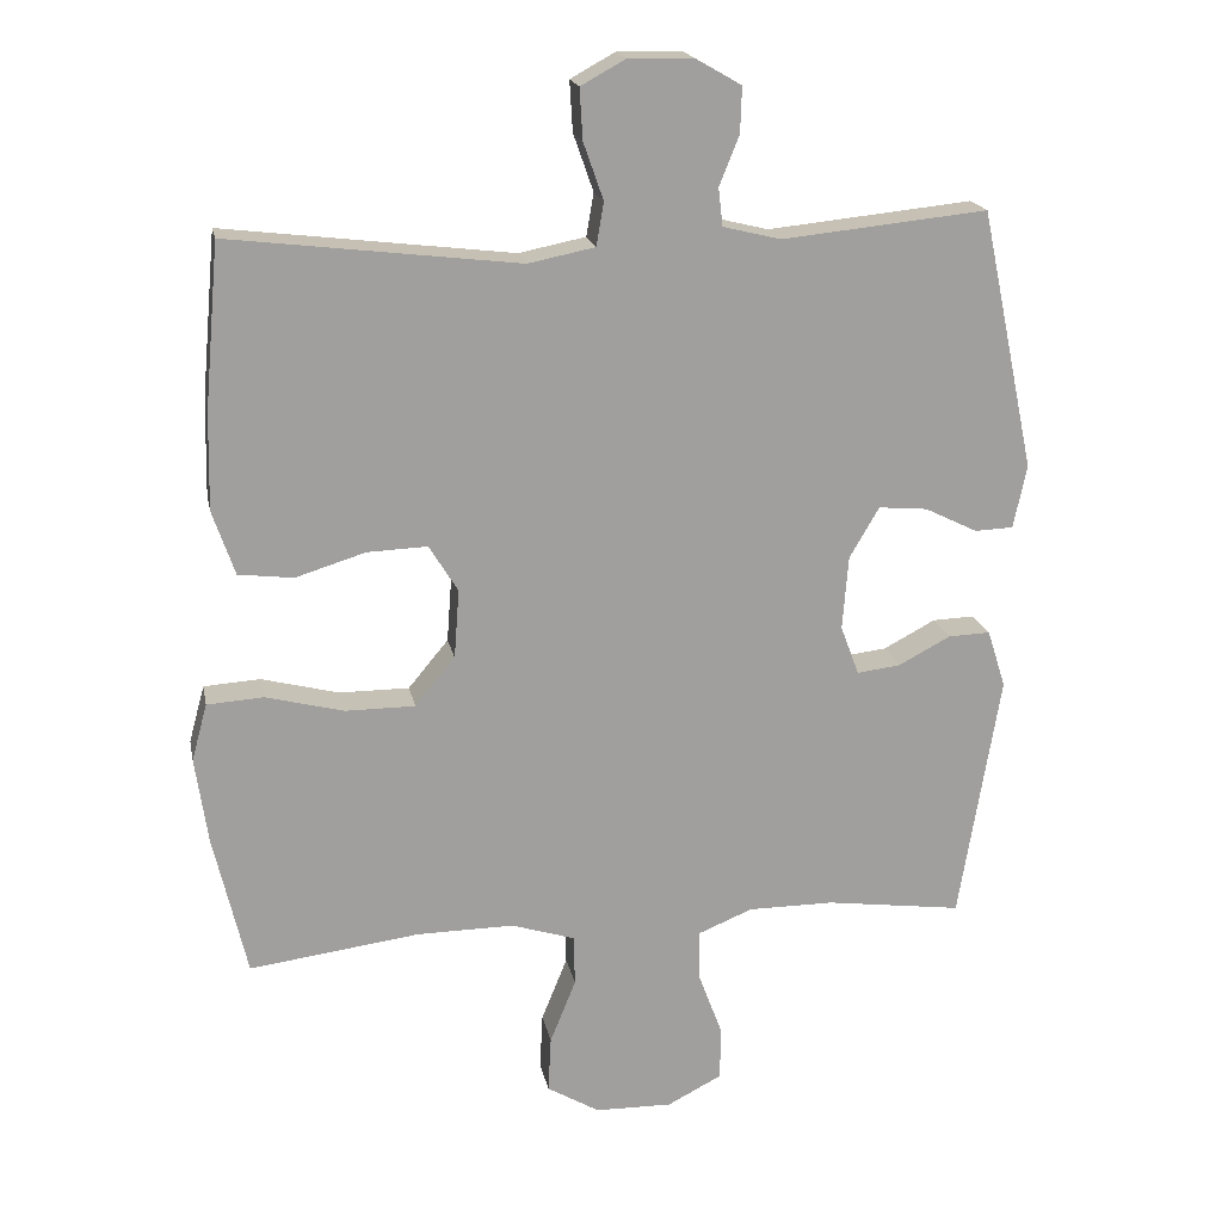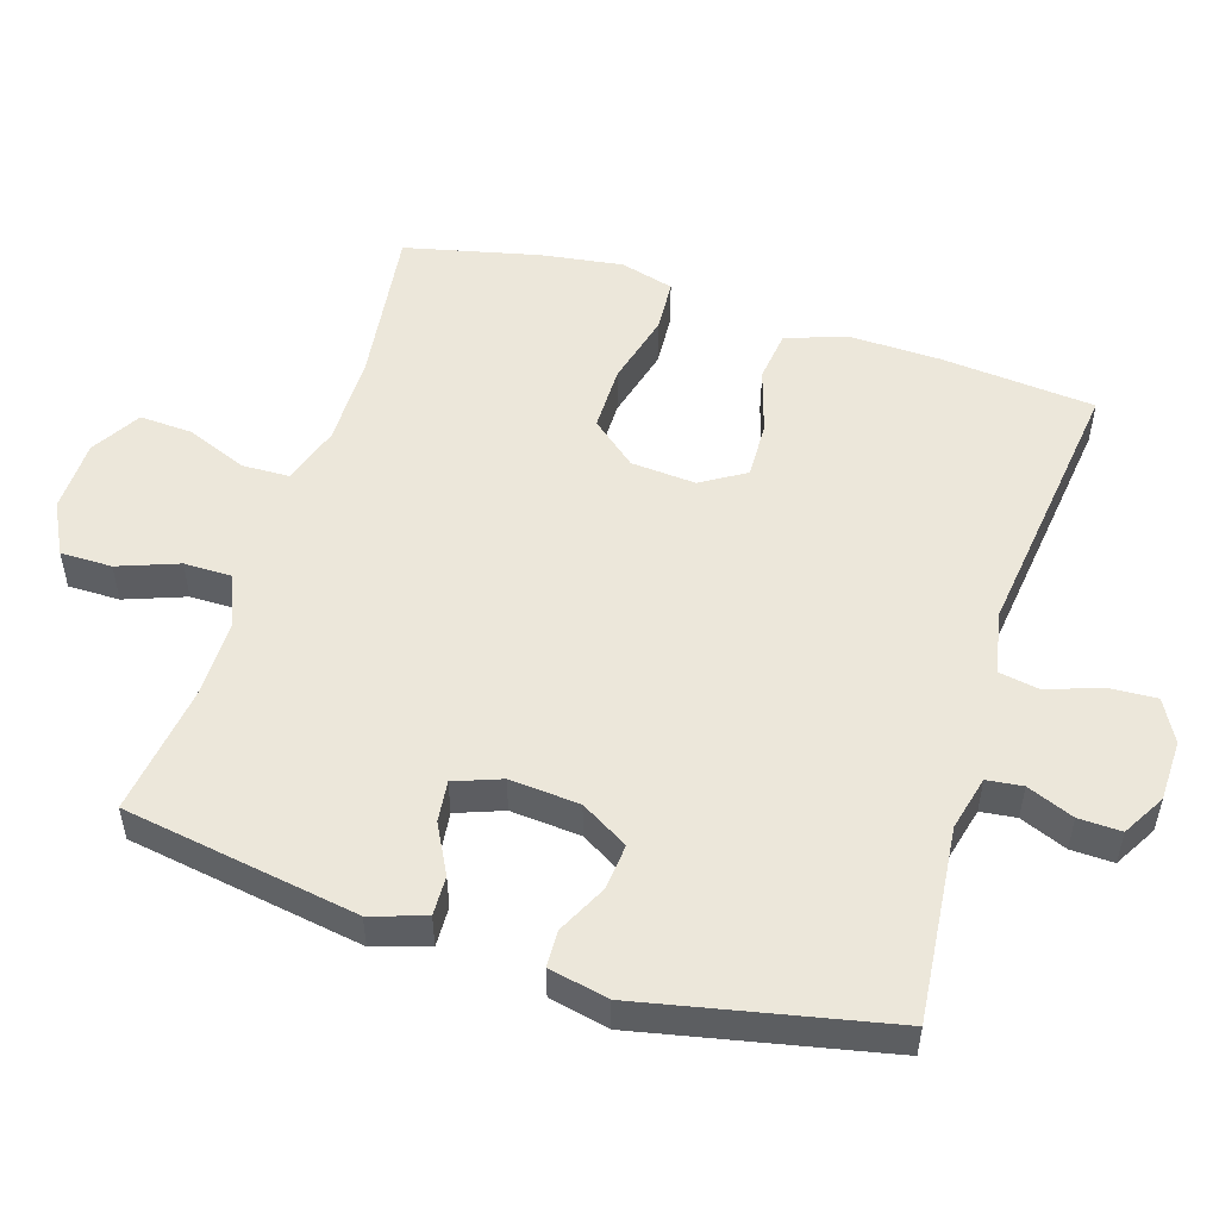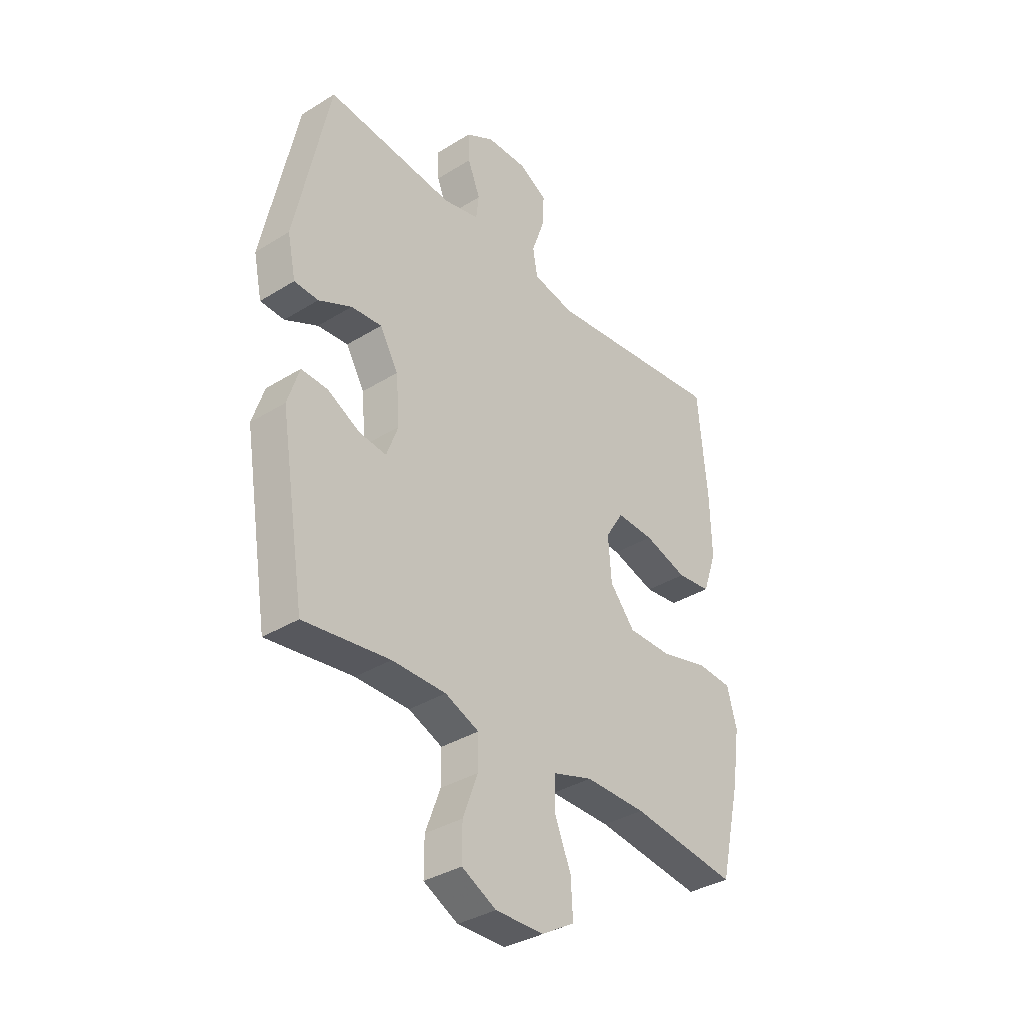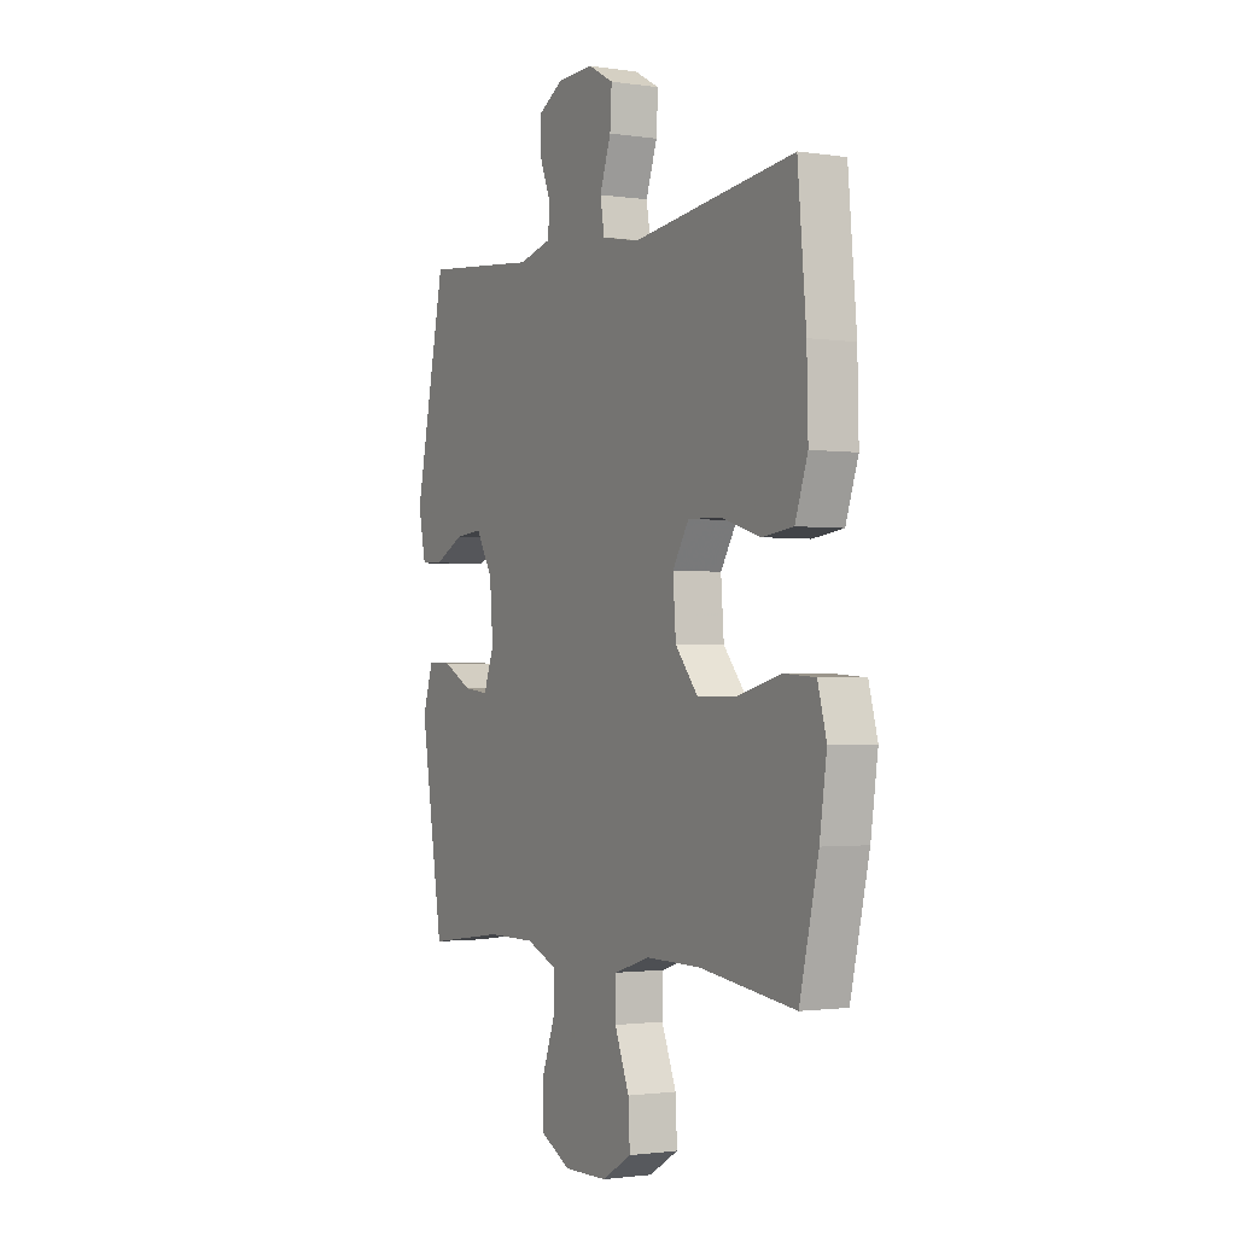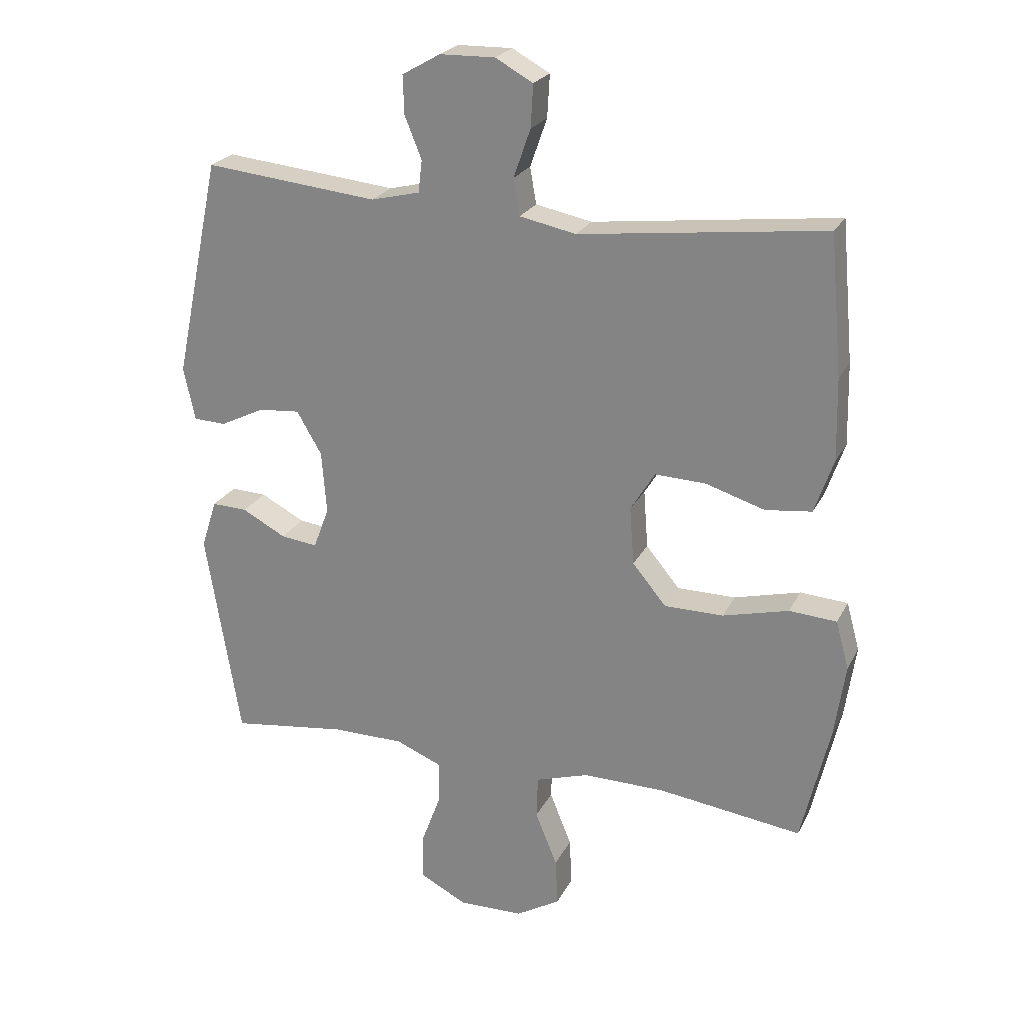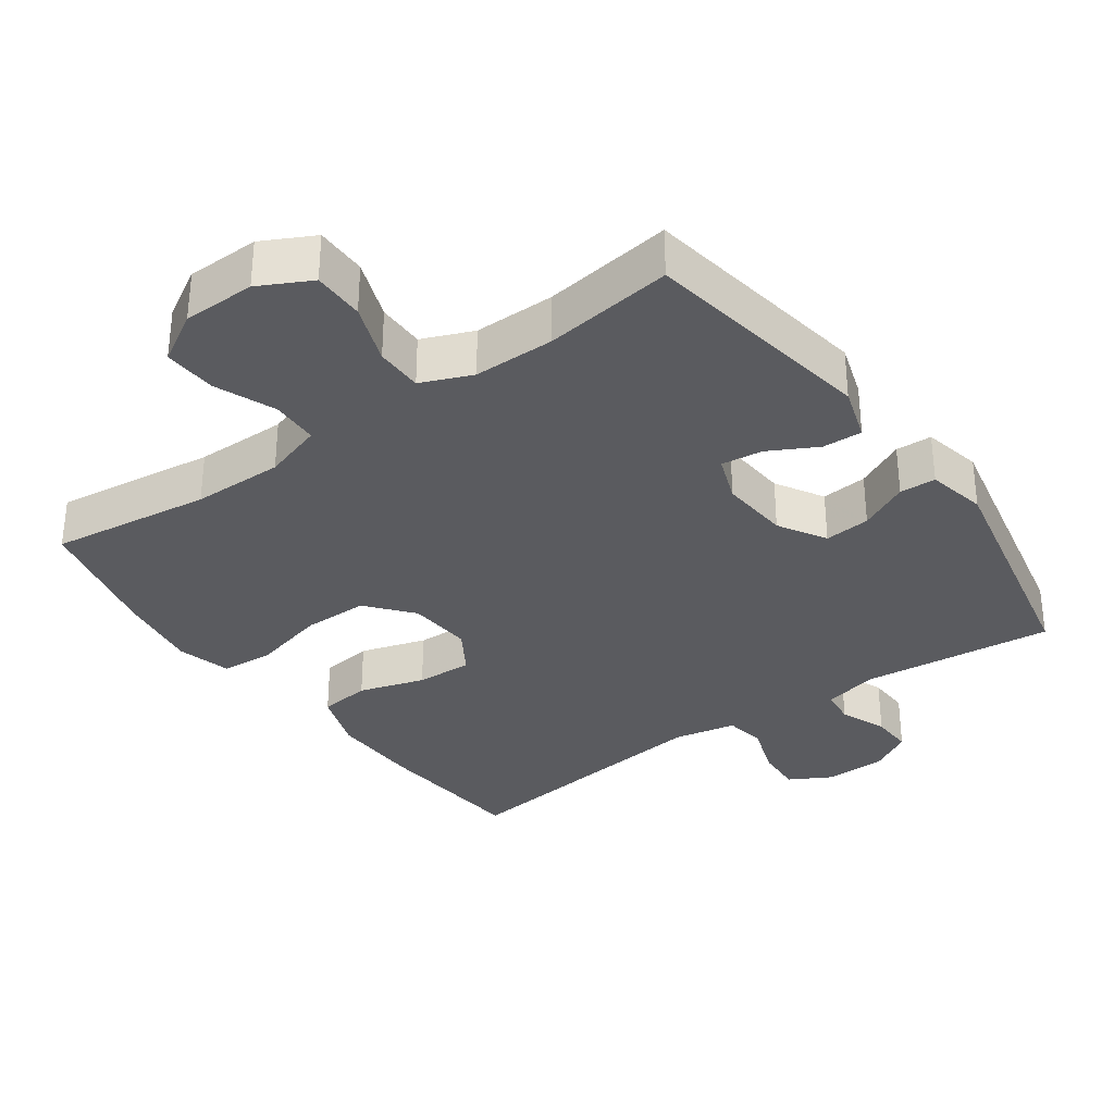
<metadata>
{"format":"obj","ext":"obj","renderer":"f3d","projection":"perspective","resolution":1024,"background":"white","views":[{"elev":18.8,"azim":168.9,"up":"+Z"},{"elev":52.3,"azim":-72.5,"up":"+Y"},{"elev":-35.7,"azim":-50.8,"up":"+Z"},{"elev":-1.6,"azim":61.7,"up":"+Z"},{"elev":23.6,"azim":21.3,"up":"+Z"},{"elev":-33.1,"azim":-144.4,"up":"+Y"}]}
</metadata>
<code>
v -0.5 0.07 0.5
v -0.223 0.07 0.472
v -0.145 0.07 0.491
v -0.139 0.07 0.542
v -0.166 0.07 0.609
v -0.168 0.07 0.67
v -0.107 0.07 0.705
v -0.019 0.07 0.707
v 0.041 0.07 0.674
v 0.037 0.07 0.606
v 0.01 0.07 0.529
v 0.02 0.07 0.471
v 0.11 0.07 0.453
v 0.5 0.07 0.5
v 0.52 0.07 0.279
v 0.523 0.07 0.149
v 0.493 0.07 0.062
v 0.419 0.07 0.053
v 0.325 0.07 0.082
v 0.244 0.07 0.085
v 0.205 0.07 0.022
v 0.212 0.07 -0.071
v 0.266 0.07 -0.136
v 0.36 0.07 -0.136
v 0.465 0.07 -0.109
v 0.541 0.07 -0.114
v 0.562 0.07 -0.191
v 0.545 0.07 -0.308
v 0.5 0.07 -0.5
v 0.27 0.07 -0.47
v 0.139 0.07 -0.469
v 0.054 0.07 -0.496
v 0.052 0.07 -0.564
v 0.087 0.07 -0.651
v 0.091 0.07 -0.727
v 0.02 0.07 -0.769
v -0.084 0.07 -0.771
v -0.158 0.07 -0.733
v -0.158 0.07 -0.659
v -0.126 0.07 -0.573
v -0.126 0.07 -0.505
v -0.199 0.07 -0.475
v -0.315 0.07 -0.475
v -0.5 0.07 -0.5
v -0.555 0.07 -0.164
v -0.53 0.07 -0.086
v -0.473 0.07 -0.088
v -0.403 0.07 -0.125
v -0.344 0.07 -0.132
v -0.319 0.07 -0.065
v -0.327 0.07 0.035
v -0.367 0.07 0.103
v -0.433 0.07 0.097
v -0.504 0.07 0.062
v -0.556 0.07 0.064
v -0.574 0.07 0.149
v -0.5 0 0.5
v -0.223 0 0.472
v -0.145 0 0.491
v -0.139 0 0.542
v -0.166 0 0.609
v -0.168 0 0.67
v -0.107 0 0.705
v -0.019 0 0.707
v 0.041 0 0.674
v 0.037 0 0.606
v 0.01 0 0.529
v 0.02 0 0.471
v 0.11 0 0.453
v 0.5 0 0.5
v 0.52 0 0.279
v 0.523 0 0.149
v 0.493 0 0.062
v 0.419 0 0.053
v 0.325 0 0.082
v 0.244 0 0.085
v 0.205 0 0.022
v 0.212 0 -0.071
v 0.266 0 -0.136
v 0.36 0 -0.136
v 0.465 0 -0.109
v 0.541 0 -0.114
v 0.562 0 -0.191
v 0.545 0 -0.308
v 0.5 0 -0.5
v 0.27 0 -0.47
v 0.139 0 -0.469
v 0.054 0 -0.496
v 0.052 0 -0.564
v 0.087 0 -0.651
v 0.091 0 -0.727
v 0.02 0 -0.769
v -0.084 0 -0.771
v -0.158 0 -0.733
v -0.158 0 -0.659
v -0.126 0 -0.573
v -0.126 0 -0.505
v -0.199 0 -0.475
v -0.315 0 -0.475
v -0.5 0 -0.5
v -0.555 0 -0.164
v -0.53 0 -0.086
v -0.473 0 -0.088
v -0.403 0 -0.125
v -0.344 0 -0.132
v -0.319 0 -0.065
v -0.327 0 0.035
v -0.367 0 0.103
v -0.433 0 0.097
v -0.504 0 0.062
v -0.556 0 0.064
v -0.574 0 0.149
f 56 1 2
f 55 56 2
f 54 55 2
f 53 54 2
f 52 53 2 3
f 51 52 3
f 50 51 3
f 46 47 48
f 45 46 48
f 44 45 48
f 43 44 48
f 42 43 48 49
f 41 42 49 50
f 38 39 40
f 37 38 40
f 36 37 40
f 35 36 40
f 34 35 40
f 33 34 40
f 32 33 40 41
f 41 50 3
f 32 41 3
f 31 32 3
f 28 29 30
f 27 28 30
f 26 27 30
f 25 26 30
f 24 25 30
f 23 24 30 31
f 17 18 19
f 16 17 19
f 15 16 19
f 14 15 19
f 13 14 19
f 12 13 19 20
f 9 10 11
f 8 9 11
f 7 8 11
f 6 7 11
f 5 6 11
f 4 5 11
f 4 11 12
f 12 20 21
f 4 12 21
f 3 4 21
f 22 23 31
f 3 21 22 31
f 58 57 112
f 58 112 111
f 58 111 110
f 58 110 109
f 59 58 109 108
f 59 108 107
f 59 107 106
f 104 103 102
f 104 102 101
f 104 101 100
f 104 100 99
f 105 104 99 98
f 106 105 98 97
f 96 95 94
f 96 94 93
f 96 93 92
f 96 92 91
f 96 91 90
f 96 90 89
f 97 96 89 88
f 59 106 97
f 59 97 88
f 59 88 87
f 86 85 84
f 86 84 83
f 86 83 82
f 86 82 81
f 86 81 80
f 87 86 80 79
f 75 74 73
f 75 73 72
f 75 72 71
f 75 71 70
f 75 70 69
f 76 75 69 68
f 67 66 65
f 67 65 64
f 67 64 63
f 67 63 62
f 67 62 61
f 67 61 60
f 68 67 60
f 77 76 68
f 77 68 60
f 77 60 59
f 87 79 78
f 87 78 77 59
f 1 57 58 2
f 2 58 59 3
f 3 59 60 4
f 4 60 61 5
f 5 61 62 6
f 6 62 63 7
f 7 63 64 8
f 8 64 65 9
f 9 65 66 10
f 10 66 67 11
f 11 67 68 12
f 12 68 69 13
f 13 69 70 14
f 14 70 71 15
f 15 71 72 16
f 16 72 73 17
f 17 73 74 18
f 18 74 75 19
f 19 75 76 20
f 20 76 77 21
f 21 77 78 22
f 22 78 79 23
f 23 79 80 24
f 24 80 81 25
f 25 81 82 26
f 26 82 83 27
f 27 83 84 28
f 28 84 85 29
f 29 85 86 30
f 30 86 87 31
f 31 87 88 32
f 32 88 89 33
f 33 89 90 34
f 34 90 91 35
f 35 91 92 36
f 36 92 93 37
f 37 93 94 38
f 38 94 95 39
f 39 95 96 40
f 40 96 97 41
f 41 97 98 42
f 42 98 99 43
f 43 99 100 44
f 44 100 101 45
f 45 101 102 46
f 46 102 103 47
f 47 103 104 48
f 48 104 105 49
f 49 105 106 50
f 50 106 107 51
f 51 107 108 52
f 52 108 109 53
f 53 109 110 54
f 54 110 111 55
f 55 111 112 56
f 56 112 57 1

</code>
